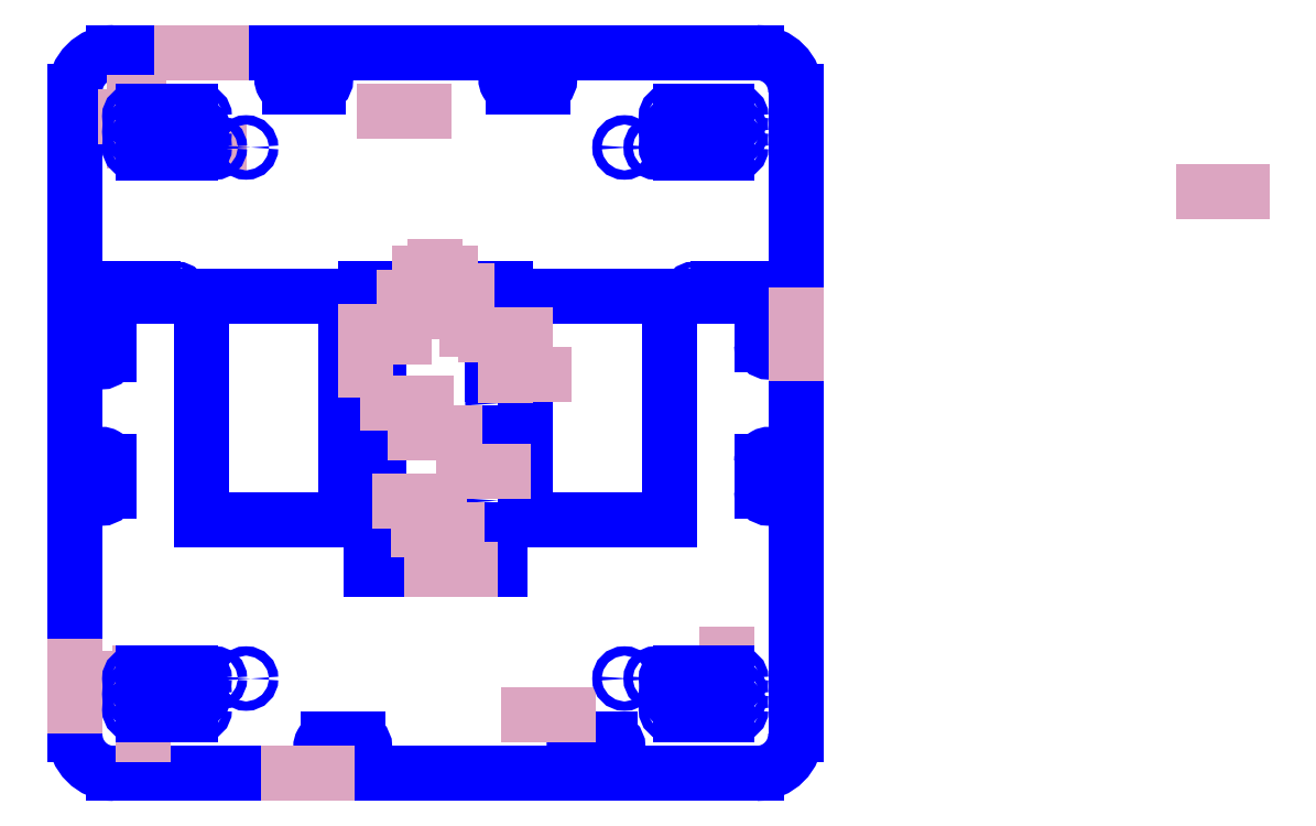
<metadata>
{"format":"dxf","ext":"dxf","renderer":"ezdxf+matplotlib","layout":"modelspace","background":"white","min_lineweight":24,"dpi":150}
</metadata>
<code>
0
SECTION
2
ENTITIES
0
LINE
8
0
10
-10
20
340
30
0
11
-10
21
10
31
0
0
LINE
8
0
10
340
20
-10
30
0
11
10
21
-10
31
0
0
LINE
8
0
10
7.5
20
205
30
0
11
7.424
21
205
31
0
0
LINE
8
0
10
0.07577
20
205
30
0
11
0
21
205
31
0
0
LINE
8
0
10
7.5
20
220
30
0
11
7.5
21
205
31
0
0
ARC
8
0
10
3.75
20
220
30
0
40
3.75
50
0
51
180
0
ARC
8
0
10
3.75
20
205
30
0
40
3.75
50
180
51
0
0
LINE
8
0
10
0
20
220
30
0
11
0
21
205
31
0
0
LINE
8
0
10
7.5
20
150
30
0
11
7.5
21
135
31
0
0
ARC
8
0
10
3.75
20
150
30
0
40
3.75
50
0
51
180
0
ARC
8
0
10
3.75
20
135
30
0
40
3.75
50
180
51
0
0
LINE
8
0
10
120
20
7.5
30
0
11
135
21
7.5
31
0
0
ARC
8
0
10
120
20
3.75
30
0
40
3.75
50
90
51
270
0
ARC
8
0
10
135
20
3.75
30
0
40
3.75
50
270
51
90
0
LINE
8
0
10
120
20
0
30
0
11
135
21
0
31
0
0
LINE
8
0
10
250
20
7.5
30
0
11
265
21
7.5
31
0
0
ARC
8
0
10
250
20
3.75
30
0
40
3.75
50
90
51
270
0
ARC
8
0
10
265
20
3.75
30
0
40
3.75
50
270
51
90
0
LINE
8
0
10
250
20
0
30
0
11
265
21
0
31
0
0
LINE
8
0
10
350
20
225
30
0
11
350
21
210
31
0
0
ARC
8
0
10
346.2
20
225
30
0
40
3.75
50
0
51
180
0
ARC
8
0
10
346.2
20
210
30
0
40
3.75
50
180
51
0
0
LINE
8
0
10
350
20
150
30
0
11
350
21
135
31
0
0
ARC
8
0
10
346.2
20
150
30
0
40
3.75
50
0
51
180
0
ARC
8
0
10
346.2
20
135
30
0
40
3.75
50
180
51
0
0
LINE
8
0
10
342.5
20
150
30
0
11
342.5
21
135
31
0
0
ARC
8
0
10
10
20
10
30
0
40
20
50
180
51
270
0
ARC
8
0
10
340
20
10
30
0
40
20
50
270
51
0
0
ARC
8
0
10
10
20
340
30
0
40
20
50
90
51
180
0
INSERT
8
0
2
U0
10
0
20
0
30
0
0
INSERT
8
0
2
U1
10
0
20
0
30
0
0
INSERT
8
0
2
U2
10
0
20
0
30
0
0
INSERT
8
0
2
U3
10
0
20
0
30
0
0
INSERT
8
0
2
U4
10
0
20
0
30
0
0
INSERT
8
0
2
U5
10
0
20
0
30
0
0
INSERT
8
0
2
U6
10
0
20
0
30
0
0
INSERT
8
0
2
U7
10
0
20
0
30
0
0
CIRCLE
8
0
10
42.5
20
237
30
0
40
1.5
0
CIRCLE
8
0
10
307.5
20
237
30
0
40
1.5
0
CIRCLE
8
0
10
144
20
180
30
0
40
1.5
0
CIRCLE
8
0
10
144
20
130
30
0
40
1.5
0
CIRCLE
8
0
10
206
20
180
30
0
40
1.5
0
CIRCLE
8
0
10
206
20
130
30
0
40
1.5
0
ARC
8
0
10
340
20
340
30
0
40
20
50
0
51
90
0
LINE
8
0
10
215
20
350
30
0
11
230
21
350
31
0
0
ARC
8
0
10
230
20
346.2
30
0
40
3.75
50
270
51
90
0
LINE
8
0
10
215
20
342.5
30
0
11
230
21
342.5
31
0
0
ARC
8
0
10
215
20
346.2
30
0
40
3.75
50
90
51
270
0
LINE
8
0
10
100
20
350
30
0
11
115
21
350
31
0
0
LINE
8
0
10
100
20
342.5
30
0
11
115
21
342.5
31
0
0
ARC
8
0
10
100
20
346.2
30
0
40
3.75
50
90
51
270
0
ARC
8
0
10
115
20
346.2
30
0
40
3.75
50
270
51
90
0
INSERT
8
0
2
U8
10
0
20
0
30
0
0
CIRCLE
8
0
10
183
20
237
30
0
40
1.5
0
CIRCLE
8
0
10
167
20
237
30
0
40
1.5
0
INSERT
8
0
2
U9
10
0
20
0
30
0
0
LINE
8
0
10
129
20
120
30
0
11
129
21
235
31
0
0
LINE
8
0
10
55
20
235
30
0
11
129
21
235
31
0
0
LINE
8
0
10
55
20
235
30
0
11
55
21
120
31
0
0
LINE
8
0
10
221
20
120
30
0
11
221
21
235
31
0
0
LINE
8
0
10
221
20
235
30
0
11
295
21
235
31
0
0
LINE
8
0
10
295
20
235
30
0
11
295
21
120
31
0
0
LINE
8
0
10
342.5
20
225
30
0
11
342.5
21
210
31
0
0
LINE
8
0
10
360
20
10
30
0
11
360
21
340
31
0
0
LINE
8
0
10
0
20
150
30
0
11
0
21
135
31
0
0
LINE
8
0
10
10
20
360
30
0
11
340
21
360
31
0
0
LINE
8
0
10
55
20
120
30
0
11
129
21
120
31
0
0
LINE
8
0
10
295
20
120
30
0
11
221
21
120
31
0
0
XLINE
8
0
10
109.7
20
-10
30
0
11
1
21
0
31
0
0
XLINE
8
0
10
-10
20
34.76
30
0
11
1.837e-16
21
1
31
0
0
XLINE
8
0
10
55
20
360
30
0
11
1
21
-1.225e-16
31
0
0
XLINE
8
0
10
360
20
215.3
30
0
11
6.123e-17
21
1
31
0
0
XLINE
8
0
10
233
20
20
30
0
11
1
21
0
31
0
0
XLINE
8
0
10
211.1
20
215
30
0
11
1
21
0
31
0
0
XLINE
8
0
10
221
20
195
30
0
11
1
21
0
31
0
0
XLINE
8
0
10
211
20
204.5
30
0
11
6.123e-17
21
1
31
0
0
XLINE
8
0
10
139
20
207.1
30
0
11
6.123e-17
21
1
31
0
0
XLINE
8
0
10
174.8
20
165
30
0
11
1
21
0
31
0
0
XLINE
8
0
10
199.6
20
145
30
0
11
1
21
0
31
0
0
XLINE
8
0
10
176.1
20
115
30
0
11
1
21
0
31
0
0
XLINE
8
0
10
183.2
20
95
30
0
11
1
21
0
31
0
0
XLINE
8
0
10
159
20
224.3
30
0
11
6.123e-17
21
1
31
0
0
XLINE
8
0
10
191
20
227.9
30
0
11
6.123e-17
21
1
31
0
0
XLINE
8
0
10
175
20
240.3
30
0
11
6.123e-17
21
1
31
0
0
XLINE
8
0
10
167
20
237
30
0
11
6.123e-17
21
1
31
0
0
XLINE
8
0
10
183
20
237
30
0
11
6.123e-17
21
1
31
0
0
XLINE
8
0
10
579.2
20
288.7
30
0
11
1
21
0
31
0
0
XLINE
8
0
10
160.3
20
180
30
0
11
1
21
0
31
0
0
XLINE
8
0
10
167
20
130
30
0
11
1
21
0
31
0
0
XLINE
8
0
10
33.28
20
41.4
30
0
11
1
21
0
31
0
0
XLINE
8
0
10
26.93
20
38.7
30
0
11
1
21
0
31
0
0
XLINE
8
0
10
25.3
20
20
30
0
11
6.123e-17
21
1
31
0
0
XLINE
8
0
10
324.7
20
41.4
30
0
11
6.123e-17
21
1
31
0
0
XLINE
8
0
10
159
20
330
30
0
11
1
21
0
31
0
0
XLINE
8
0
10
22.91
20
324.2
30
0
11
6.123e-17
21
1
31
0
0
XLINE
8
0
10
25.96
20
327.3
30
0
11
1
21
0
31
0
0
XLINE
8
0
10
20.51
20
324.5
30
0
11
6.123e-17
21
1
31
0
0
XLINE
8
0
10
54.09
20
311.3
30
0
11
1
21
0
31
0
0
INSERT
8
0
2
U10
10
0
20
0
30
0
0
INSERT
8
0
2
U11
10
0
20
0
30
0
0
INSERT
8
0
2
U12
10
0
20
0
30
0
0
INSERT
8
0
2
U13
10
0
20
0
30
0
0
ENDSEC
0
EOF

</code>
